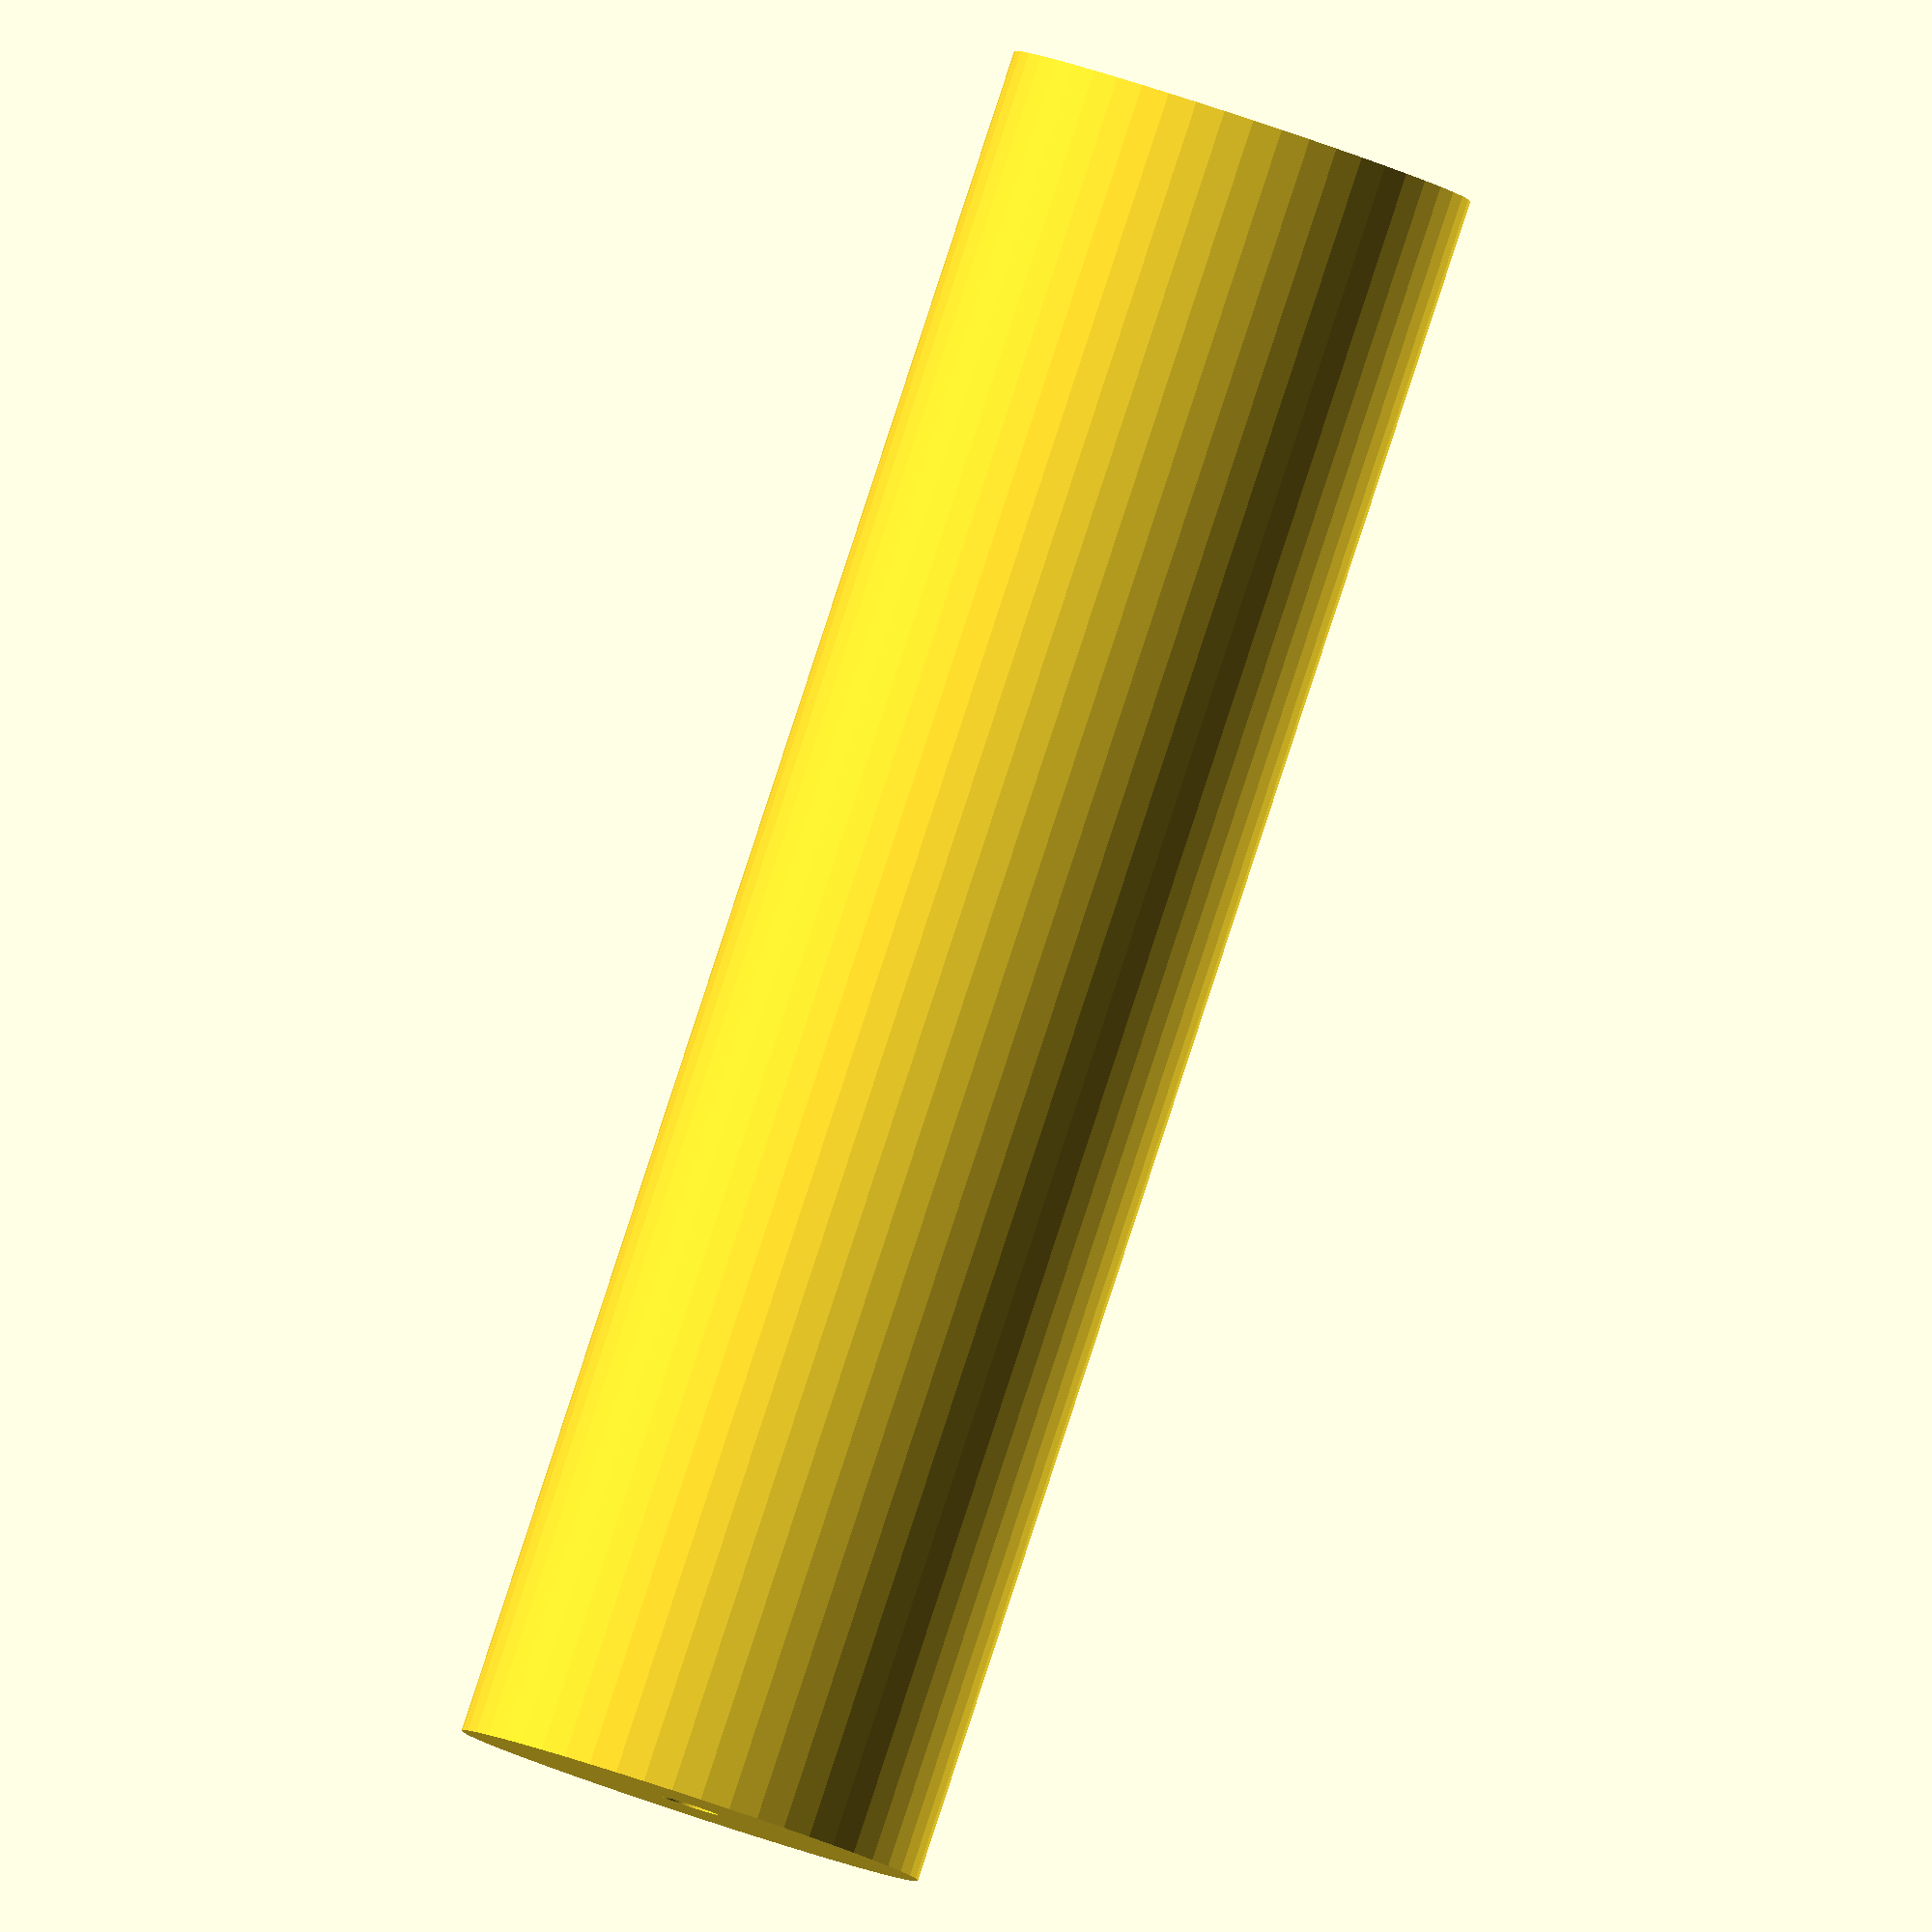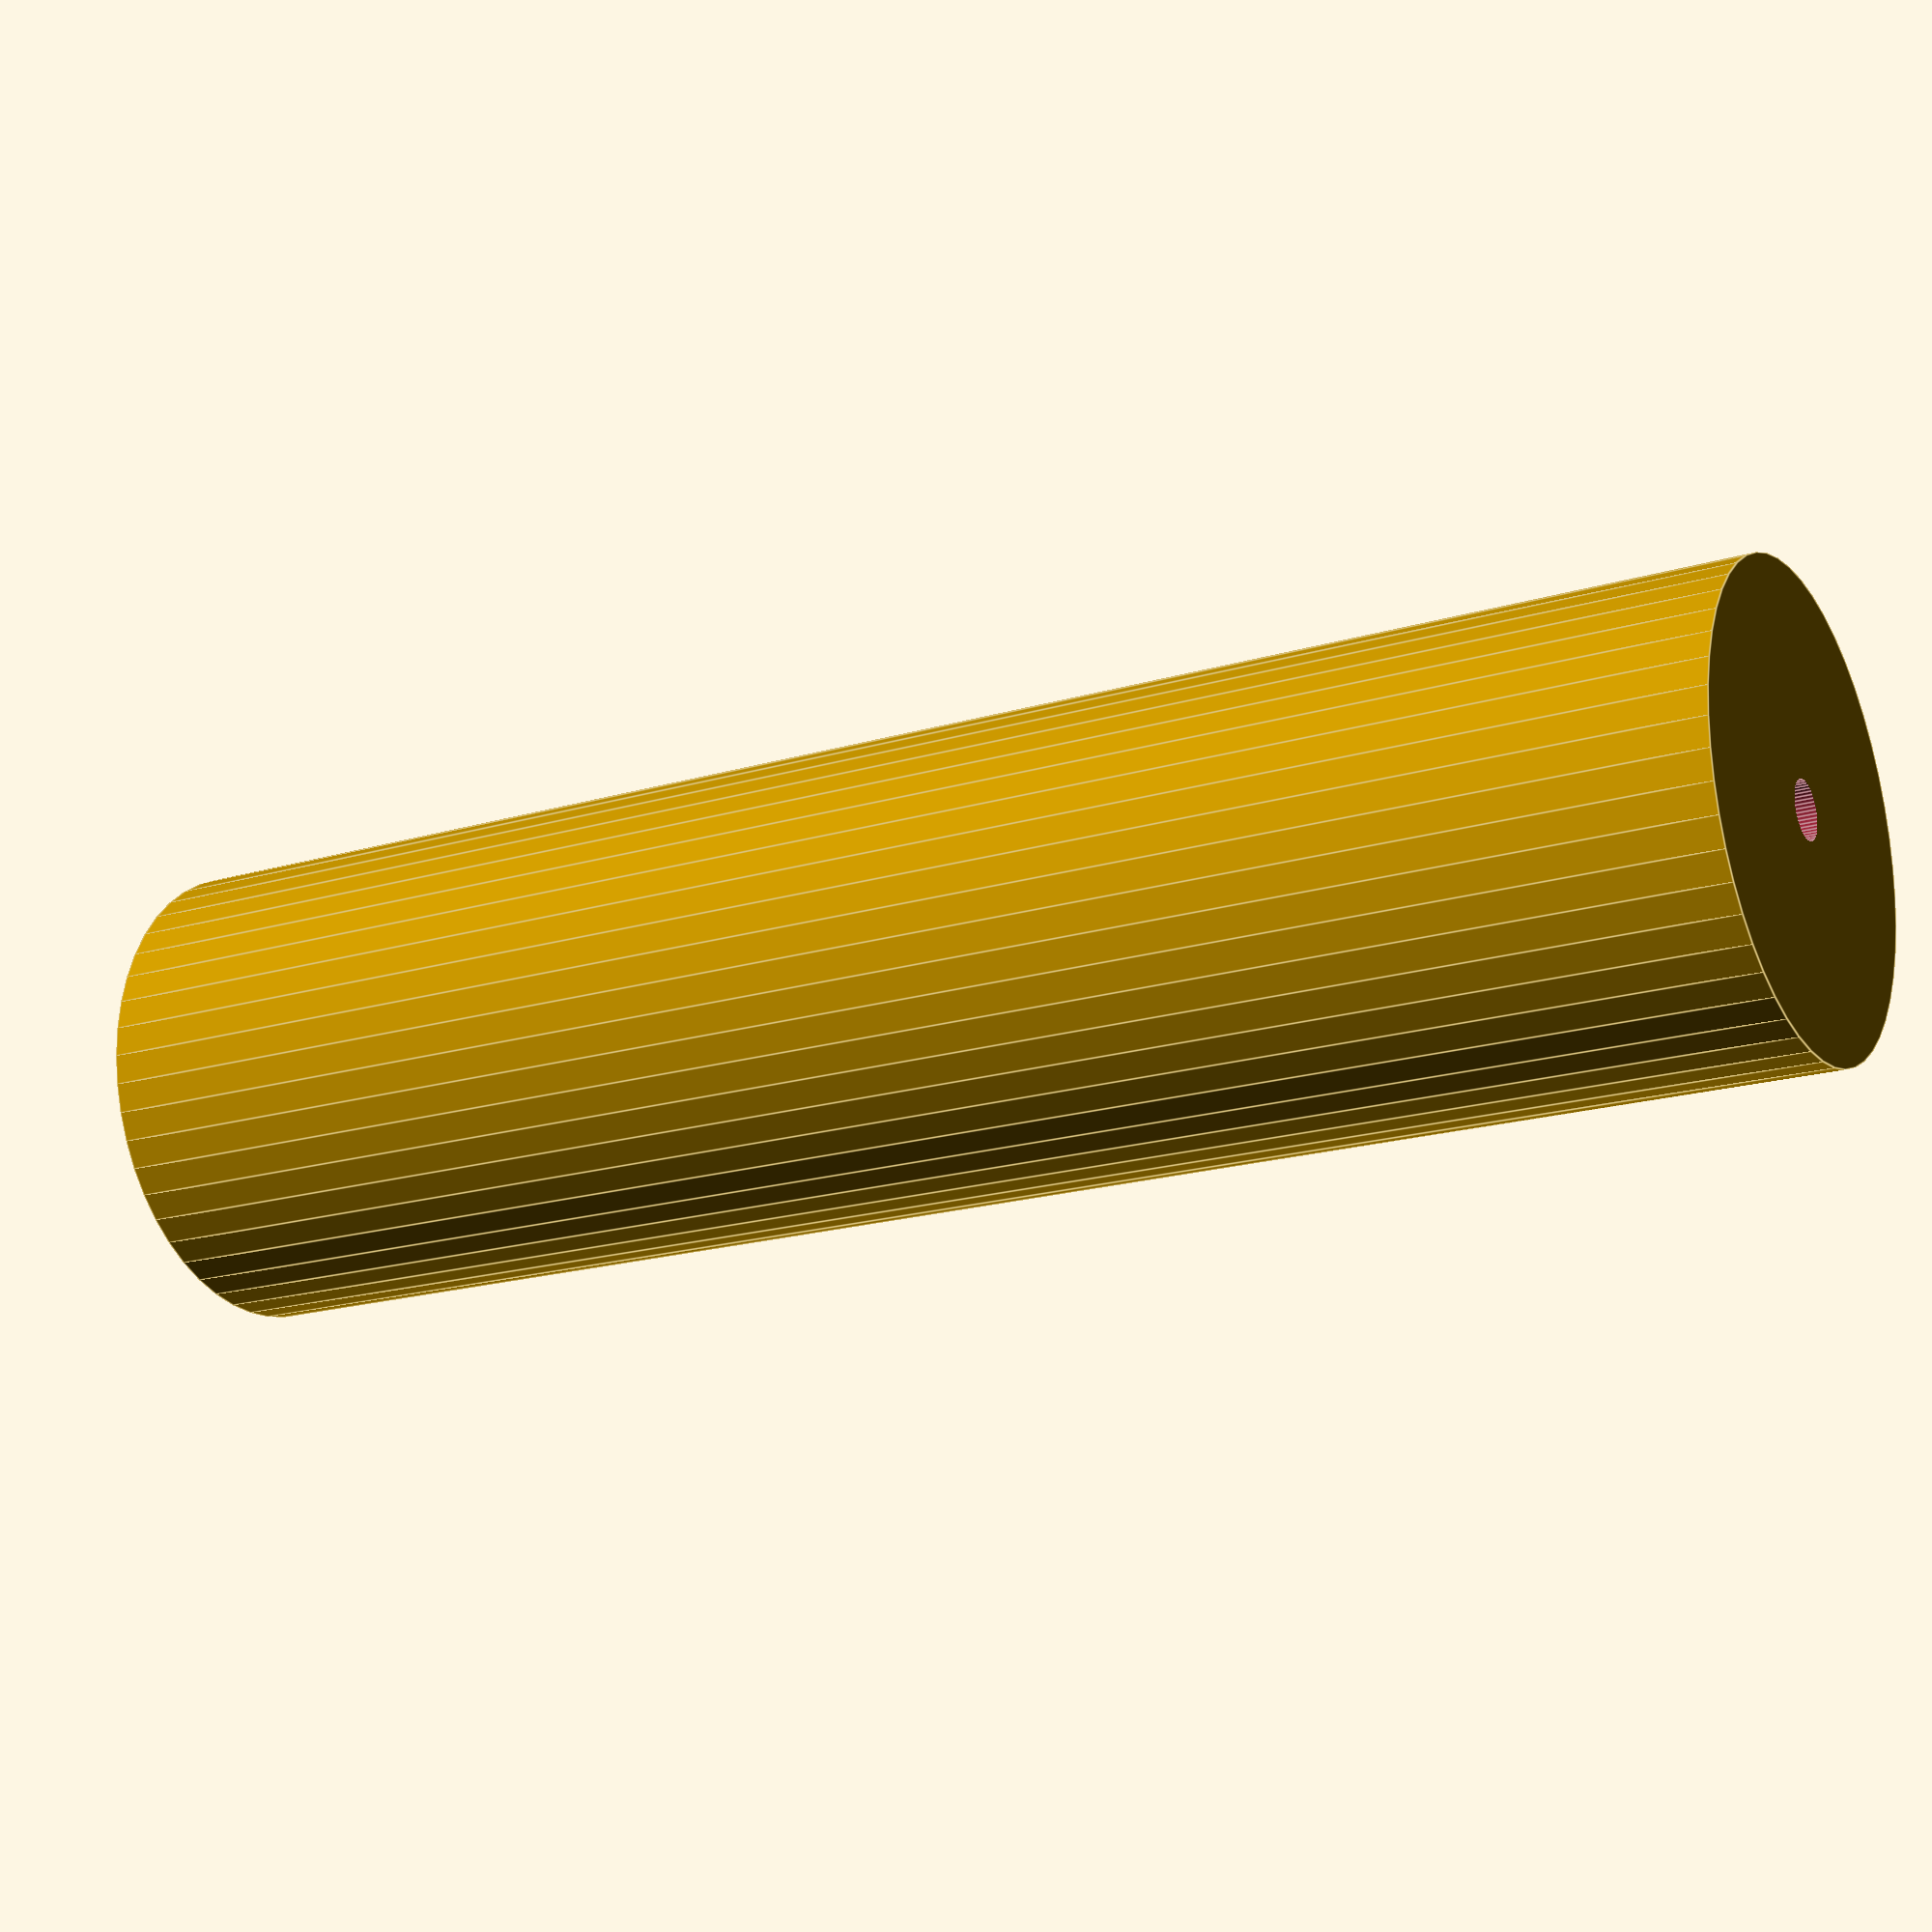
<openscad>
$fn = 50;


difference() {
	union() {
		translate(v = [0, 0, -40.5000000000]) {
			cylinder(h = 81, r = 11.0000000000);
		}
	}
	union() {
		translate(v = [0, 0, -100.0000000000]) {
			cylinder(h = 200, r = 1.3500000000);
		}
	}
}
</openscad>
<views>
elev=92.3 azim=108.8 roll=341.8 proj=o view=wireframe
elev=199.0 azim=314.4 roll=60.3 proj=p view=edges
</views>
